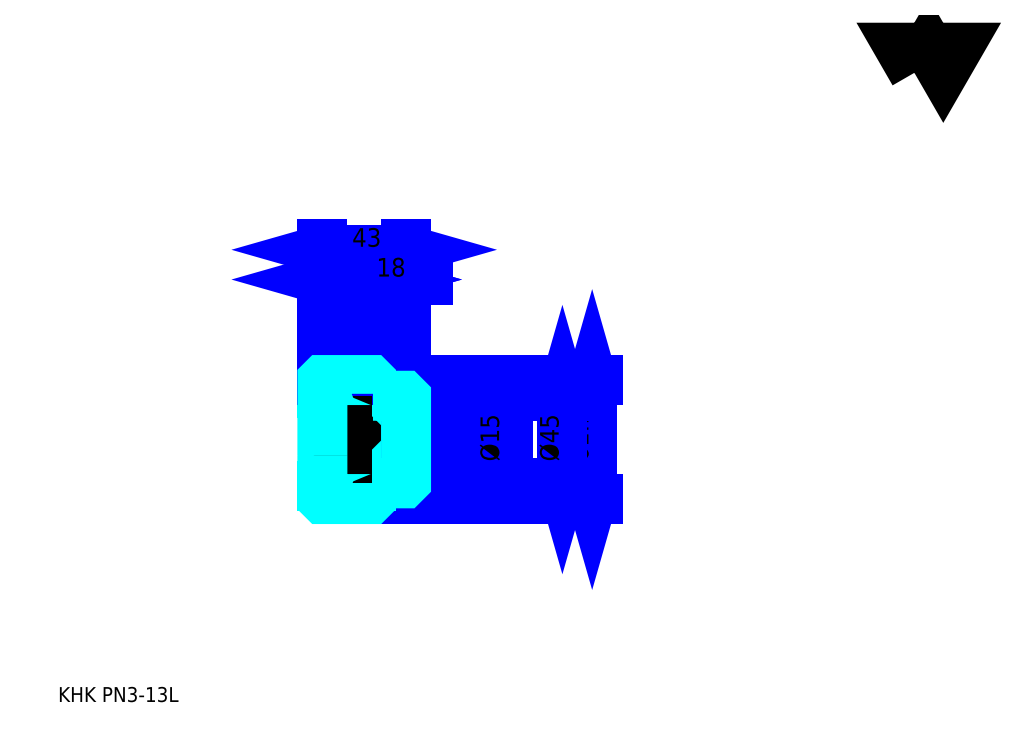
<metadata>
{"format":"dxf","ext":"dxf","renderer":"ezdxf+matplotlib","layout":"modelspace","background":"white","min_lineweight":24,"dpi":150}
</metadata>
<code>
0
SECTION
2
ENTITIES
0
TEXT
8
0
10
19.13
20
21.04
40
7.652
41
1
1
KHK PN3-13L
7
KANJI
50
0
51
0
0
TEXT
8
0
10
19.13
20
9.565
40
7.652
41
1
1

7
KANJI
50
0
51
0
0
TEXT
8
0
10
19.13
20
344.3
40
8.609
41
1
1

7
KANJI
50
0
51
0
0
POLYLINE
8
0
66
     1
70
     2
0
VERTEX
8
0
10
459.1
20
344.3
0
VERTEX
8
0
10
451.7
20
357.3
0
VERTEX
8
0
10
481.5
20
357.3
0
VERTEX
8
0
10
474.1
20
344.3
0
VERTEX
8
0
10
466.6
20
357.3
0
VERTEX
8
0
10
459.1
20
344.3
0
SEQEND
0
LINE
8
0
10
293.6
20
186.5
11
293.6
21
125.3
0
POLYLINE
8
0
66
     1
70
     2
0
VERTEX
8
0
10
295.5
20
179.8
0
VERTEX
8
0
10
293.6
20
186.5
0
VERTEX
8
0
10
291.7
20
179.8
0
SEQEND
0
POLYLINE
8
0
66
     1
70
     2
0
VERTEX
8
0
10
291.7
20
132
0
VERTEX
8
0
10
293.6
20
125.3
0
VERTEX
8
0
10
295.5
20
132
0
SEQEND
0
LINE
8
0
10
198
20
186.5
11
296.5
21
186.5
0
LINE
8
0
10
198
20
125.3
11
296.5
21
125.3
0
TEXT
8
0
10
291.7
20
135.3
40
9.565
41
1
1
%%c61.15
7
KANJI
50
90
51
0
0
LINE
8
DASHDOT
10
149.2
20
183.5
11
185.7
21
183.5
0
LINE
8
DASHDOT
10
149.2
20
128.3
11
185.7
21
128.3
0
LINE
8
DASHDOT
10
149.2
20
155.9
11
203.7
21
155.9
0
LINE
8
0
10
180
20
186.4
11
180
21
186.5
0
LINE
8
0
10
155
20
186.4
11
155
21
186.5
0
LINE
8
0
10
181
20
178.4
11
198
21
178.4
0
LINE
8
0
10
181
20
133.4
11
198
21
133.4
0
LINE
8
0
10
179.9
20
186.5
11
198
21
186.5
0
LINE
8
0
10
179.9
20
125.3
11
198
21
125.3
0
LINE
8
0
10
155
20
179.7
11
180
21
179.7
0
LINE
8
0
10
155
20
132.1
11
180
21
132.1
0
LINE
8
0
10
197.5
20
148.4
11
198
21
147.9
0
LINE
8
0
10
197.5
20
163.4
11
198
21
163.9
0
LINE
8
0
10
155.5
20
163.4
11
155.5
21
148.4
0
POLYLINE
8
0
66
     1
70
     2
0
VERTEX
8
0
10
155
20
147.9
0
VERTEX
8
0
10
155.5
20
148.4
0
VERTEX
8
0
10
197.5
20
148.4
0
VERTEX
8
0
10
197.5
20
163.4
0
VERTEX
8
0
10
155.5
20
163.4
0
VERTEX
8
0
10
155
20
163.9
0
SEQEND
0
ARC
8
0
10
181
20
179.4
40
1
50
180
51
270
0
ARC
8
0
10
181
20
132.4
40
1
50
90
51
180
0
LINE
8
0
10
198
20
177.4
11
198
21
186.5
0
LINE
8
0
10
155
20
238.1
11
180
21
238.1
0
POLYLINE
8
0
66
     1
70
     2
0
VERTEX
8
0
10
161.7
20
240.1
0
VERTEX
8
0
10
155
20
238.1
0
VERTEX
8
0
10
161.7
20
236.2
0
SEQEND
0
POLYLINE
8
0
66
     1
70
     2
0
VERTEX
8
0
10
173.3
20
236.2
0
VERTEX
8
0
10
180
20
238.1
0
VERTEX
8
0
10
173.3
20
240.1
0
SEQEND
0
LINE
8
0
10
180
20
186.5
11
180
21
241
0
TEXT
8
0
10
161.2
20
239.7
40
9.565
41
1
1
25
7
KANJI
50
0
51
0
0
LINE
8
0
10
155
20
253.4
11
198
21
253.4
0
POLYLINE
8
0
66
     1
70
     2
0
VERTEX
8
0
10
161.7
20
255.4
0
VERTEX
8
0
10
155
20
253.4
0
VERTEX
8
0
10
161.7
20
251.5
0
SEQEND
0
POLYLINE
8
0
66
     1
70
     2
0
VERTEX
8
0
10
191.3
20
251.5
0
VERTEX
8
0
10
198
20
253.4
0
VERTEX
8
0
10
191.3
20
255.4
0
SEQEND
0
LINE
8
0
10
155
20
186.5
11
155
21
256.3
0
LINE
8
0
10
198
20
186.5
11
198
21
256.3
0
TEXT
8
0
10
170.2
20
255
40
9.565
41
1
1
43
7
KANJI
50
0
51
0
0
LINE
8
0
10
209.4
20
238.1
11
168.5
21
238.1
0
POLYLINE
8
0
66
     1
70
     2
0
VERTEX
8
0
10
173.3
20
236.2
0
VERTEX
8
0
10
180
20
238.1
0
VERTEX
8
0
10
173.3
20
240.1
0
SEQEND
0
POLYLINE
8
0
66
     1
70
     2
0
VERTEX
8
0
10
204.7
20
240.1
0
VERTEX
8
0
10
198
20
238.1
0
VERTEX
8
0
10
204.7
20
236.2
0
SEQEND
0
TEXT
8
0
10
182.7
20
239.7
40
9.565
41
1
1
18
7
KANJI
50
0
51
0
0
LINE
8
0
10
278.3
20
178.4
11
278.3
21
133.4
0
POLYLINE
8
0
66
     1
70
     2
0
VERTEX
8
0
10
280.2
20
171.7
0
VERTEX
8
0
10
278.3
20
178.4
0
VERTEX
8
0
10
276.4
20
171.7
0
SEQEND
0
POLYLINE
8
0
66
     1
70
     2
0
VERTEX
8
0
10
276.4
20
140.1
0
VERTEX
8
0
10
278.3
20
133.4
0
VERTEX
8
0
10
280.2
20
140.1
0
SEQEND
0
LINE
8
0
10
198
20
178.4
11
281.2
21
178.4
0
LINE
8
0
10
198
20
133.4
11
281.2
21
133.4
0
TEXT
8
0
10
276.4
20
144.7
40
9.565
41
1
1
%%c45
7
KANJI
50
90
51
0
0
LINE
8
DASHDOT
10
155
20
143.4
11
180
21
168.4
0
LINE
8
0
10
167.5
20
165.5
11
167.5
21
146.3
0
LINE
8
0
10
247.7
20
136.9
11
247.7
21
174.9
0
POLYLINE
8
0
66
     1
70
     2
0
VERTEX
8
0
10
245.8
20
170.1
0
VERTEX
8
0
10
247.7
20
163.4
0
VERTEX
8
0
10
249.6
20
170.1
0
SEQEND
0
POLYLINE
8
0
66
     1
70
     2
0
VERTEX
8
0
10
249.6
20
141.7
0
VERTEX
8
0
10
247.7
20
148.4
0
VERTEX
8
0
10
245.8
20
141.7
0
SEQEND
0
LINE
8
0
10
198
20
163.4
11
250.6
21
163.4
0
LINE
8
0
10
198
20
148.4
11
250.6
21
148.4
0
TEXT
8
0
10
245.8
20
144.7
40
9.565
41
1
1
%%c15
7
KANJI
50
90
51
0
0
POLYLINE
8
0
66
     1
70
     2
0
VERTEX
8
0
10
155
20
147.9
0
VERTEX
8
0
10
155
20
125.4
0
VERTEX
8
0
10
155.1
20
125.3
0
VERTEX
8
0
10
179.9
20
125.3
0
VERTEX
8
0
10
180
20
125.4
0
VERTEX
8
0
10
180
20
132.4
0
SEQEND
0
POLYLINE
8
0
66
     1
70
     2
0
VERTEX
8
0
10
181
20
133.4
0
VERTEX
8
0
10
197
20
133.4
0
VERTEX
8
0
10
198
20
134.4
0
VERTEX
8
0
10
198
20
177.4
0
VERTEX
8
0
10
197
20
178.4
0
VERTEX
8
0
10
181
20
178.4
0
SEQEND
0
POLYLINE
8
0
66
     1
70
     2
0
VERTEX
8
0
10
180
20
179.4
0
VERTEX
8
0
10
180
20
186.4
0
VERTEX
8
0
10
179.9
20
186.5
0
VERTEX
8
0
10
155.1
20
186.5
0
VERTEX
8
0
10
155
20
186.4
0
VERTEX
8
0
10
155
20
147.9
0
SEQEND
0
ENDSEC
0
EOF

</code>
